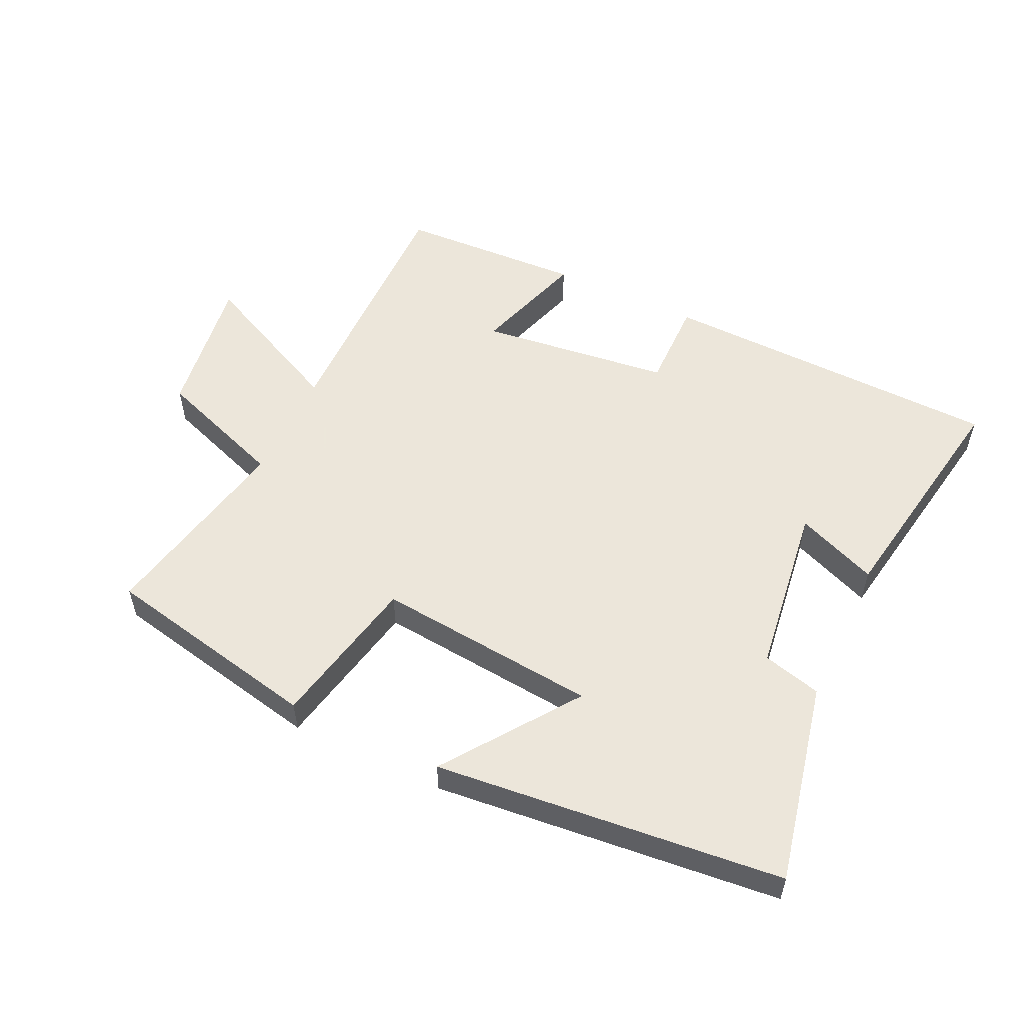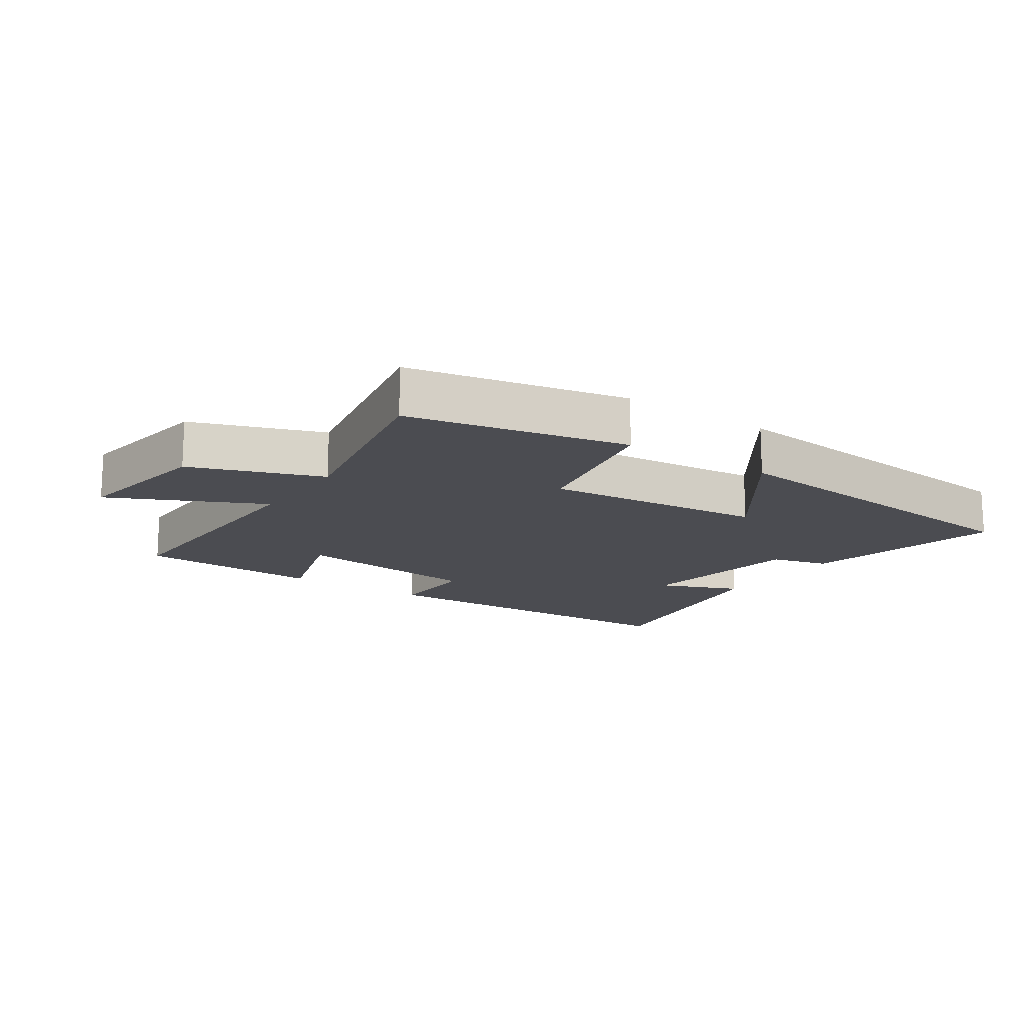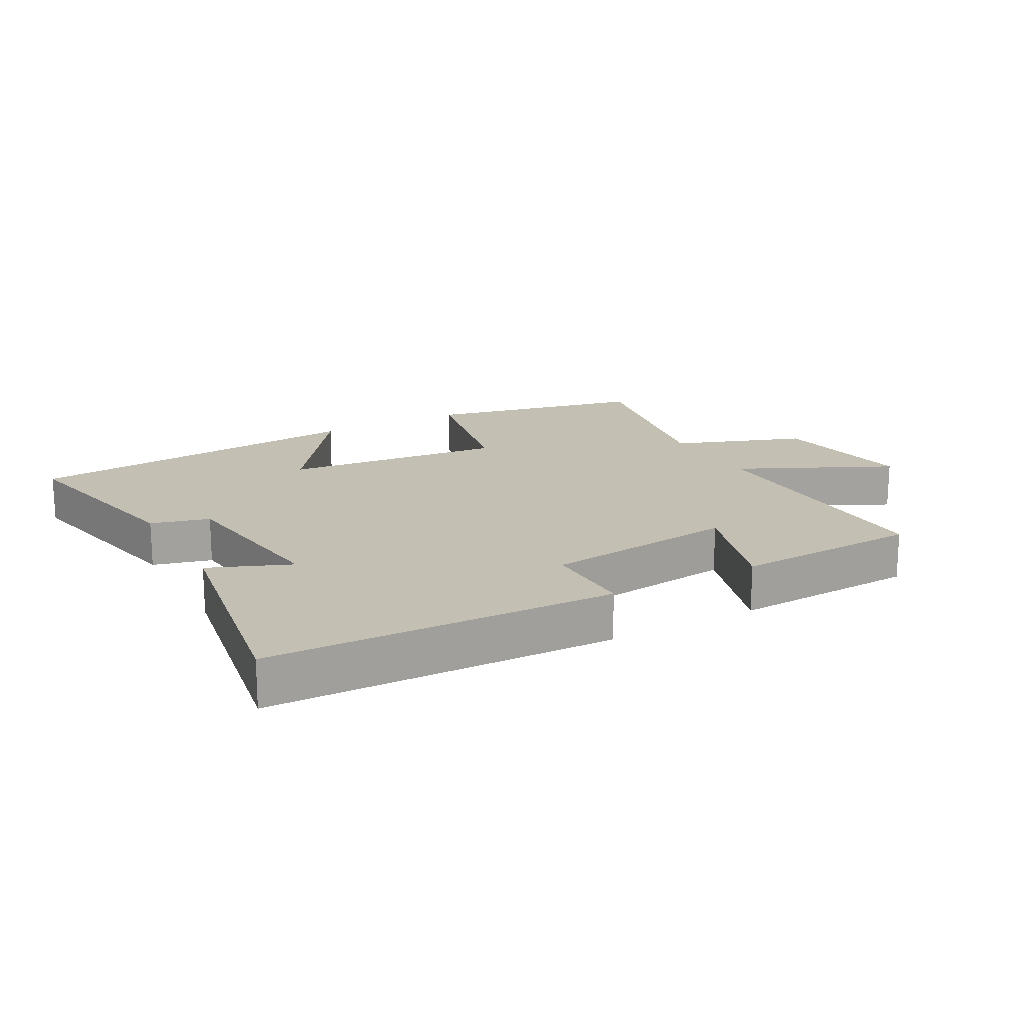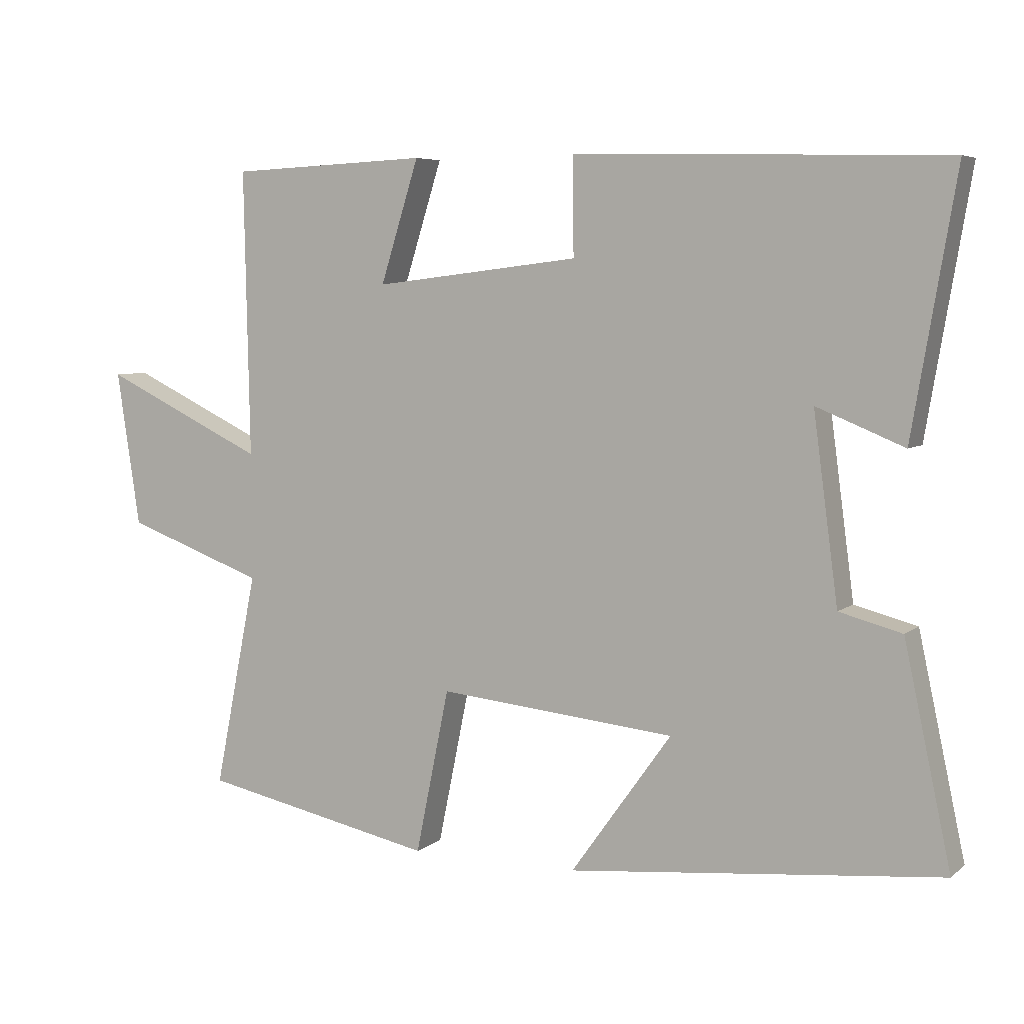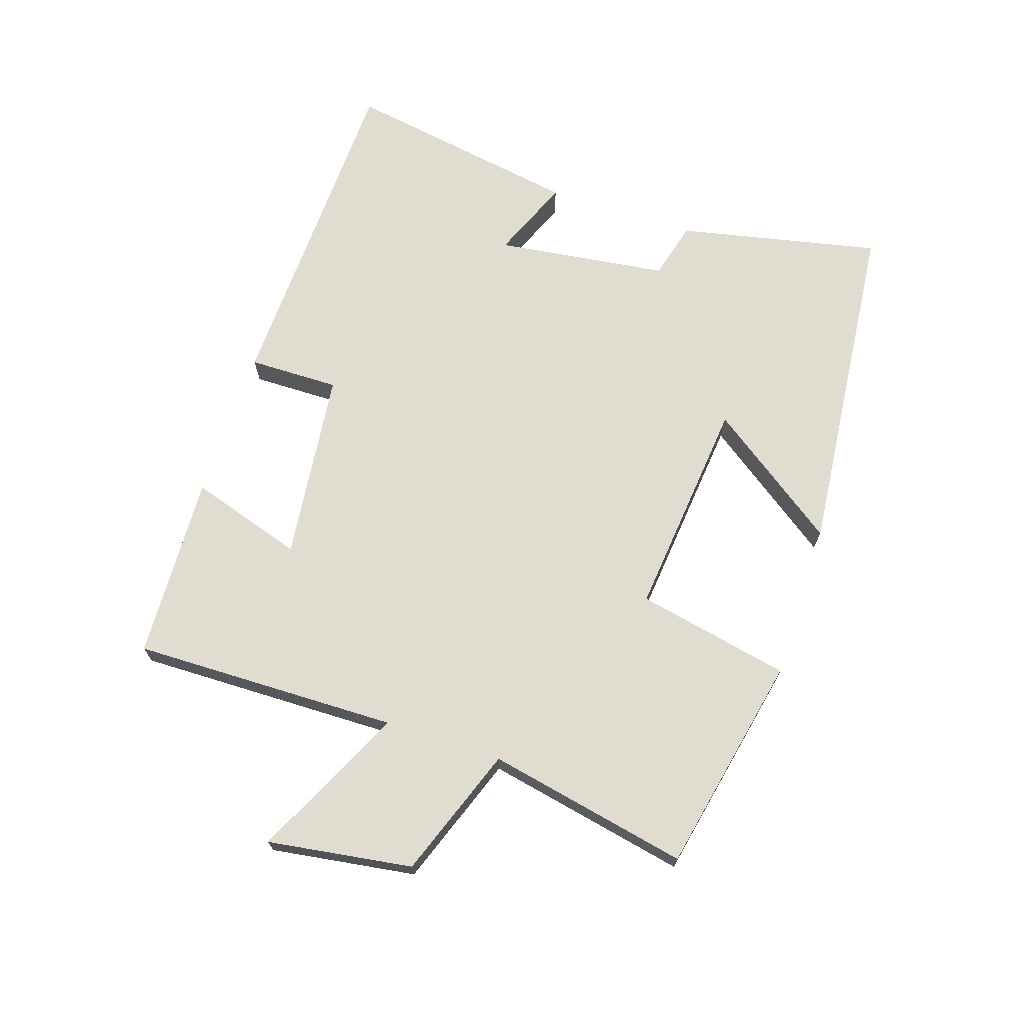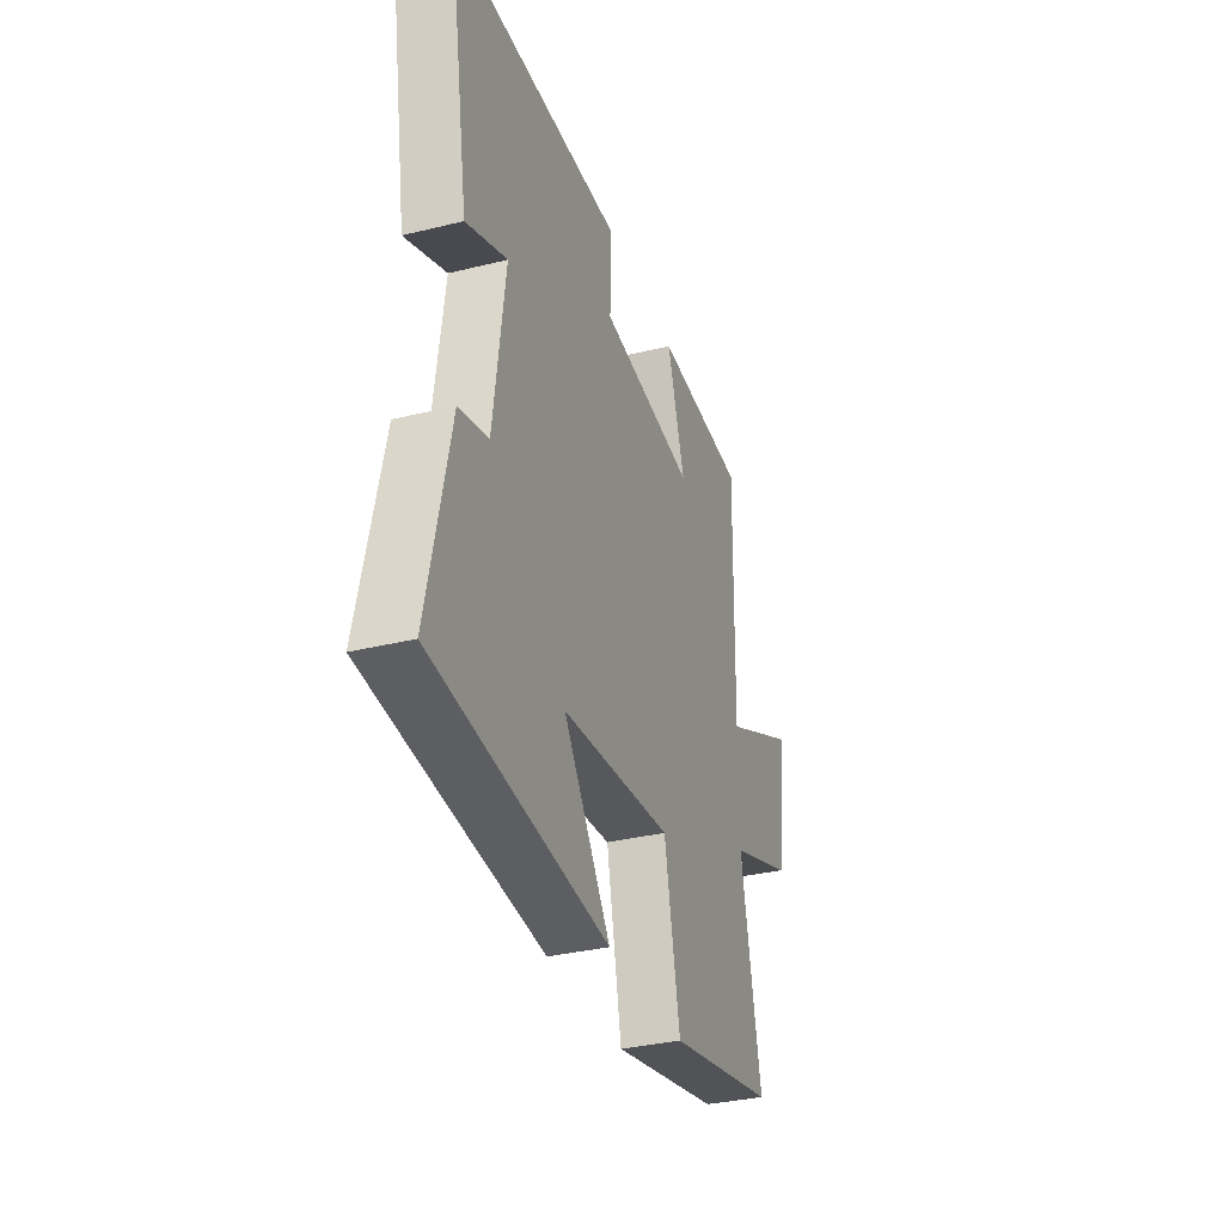
<metadata>
{"format":"obj","ext":"obj","renderer":"f3d","projection":"perspective","resolution":1024,"background":"white","views":[{"elev":54.2,"azim":-154.6,"up":"+Y"},{"elev":-15.3,"azim":145.7,"up":"+Y"},{"elev":17.8,"azim":-28.8,"up":"+Y"},{"elev":5.9,"azim":-154.0,"up":"+Z"},{"elev":69.6,"azim":108.3,"up":"+Y"},{"elev":-33.5,"azim":-71.4,"up":"+Z"}]}
</metadata>
<code>
v -0.563 0.07 0.485
v -0.024 0.07 0.5
v -0.026 0.07 0.358
v 0.274 0.07 0.322
v 0.218 0.07 0.5
v 0.508 0.07 0.487
v 0.5 0.07 0.071
v 0.738 0.07 0.185
v 0.704 0.07 -0.041
v 0.5 0.07 -0.115
v 0.563 0.07 -0.429
v 0.221 0.07 -0.5
v 0.172 0.07 -0.26
v -0.174 0.07 -0.294
v -0.027 0.07 -0.5
v -0.568 0.07 -0.446
v -0.5 0.07 -0.13
v -0.409 0.07 -0.106
v -0.373 0.07 0.164
v -0.5 0.07 0.112
v -0.563 0 0.485
v -0.024 0 0.5
v -0.026 0 0.358
v 0.274 0 0.322
v 0.218 0 0.5
v 0.508 0 0.487
v 0.5 0 0.071
v 0.738 0 0.185
v 0.704 0 -0.041
v 0.5 0 -0.115
v 0.563 0 -0.429
v 0.221 0 -0.5
v 0.172 0 -0.26
v -0.174 0 -0.294
v -0.027 0 -0.5
v -0.568 0 -0.446
v -0.5 0 -0.13
v -0.409 0 -0.106
v -0.373 0 0.164
v -0.5 0 0.112
f 1 2 3
f 20 1 3
f 19 20 3
f 18 19 3 4
f 16 17 18
f 15 16 18
f 14 15 18
f 13 14 18 4
f 12 13 4
f 11 12 4
f 10 11 4
f 7 8 9 10
f 7 10 4 5
f 5 6 7
f 23 22 21
f 23 21 40
f 23 40 39
f 24 23 39 38
f 38 37 36
f 38 36 35
f 38 35 34
f 24 38 34 33
f 24 33 32
f 24 32 31
f 24 31 30
f 30 29 28 27
f 25 24 30 27
f 27 26 25
f 1 21 22 2
f 2 22 23 3
f 3 23 24 4
f 4 24 25 5
f 5 25 26 6
f 6 26 27 7
f 7 27 28 8
f 8 28 29 9
f 9 29 30 10
f 10 30 31 11
f 11 31 32 12
f 12 32 33 13
f 13 33 34 14
f 14 34 35 15
f 15 35 36 16
f 16 36 37 17
f 17 37 38 18
f 18 38 39 19
f 19 39 40 20
f 20 40 21 1

</code>
